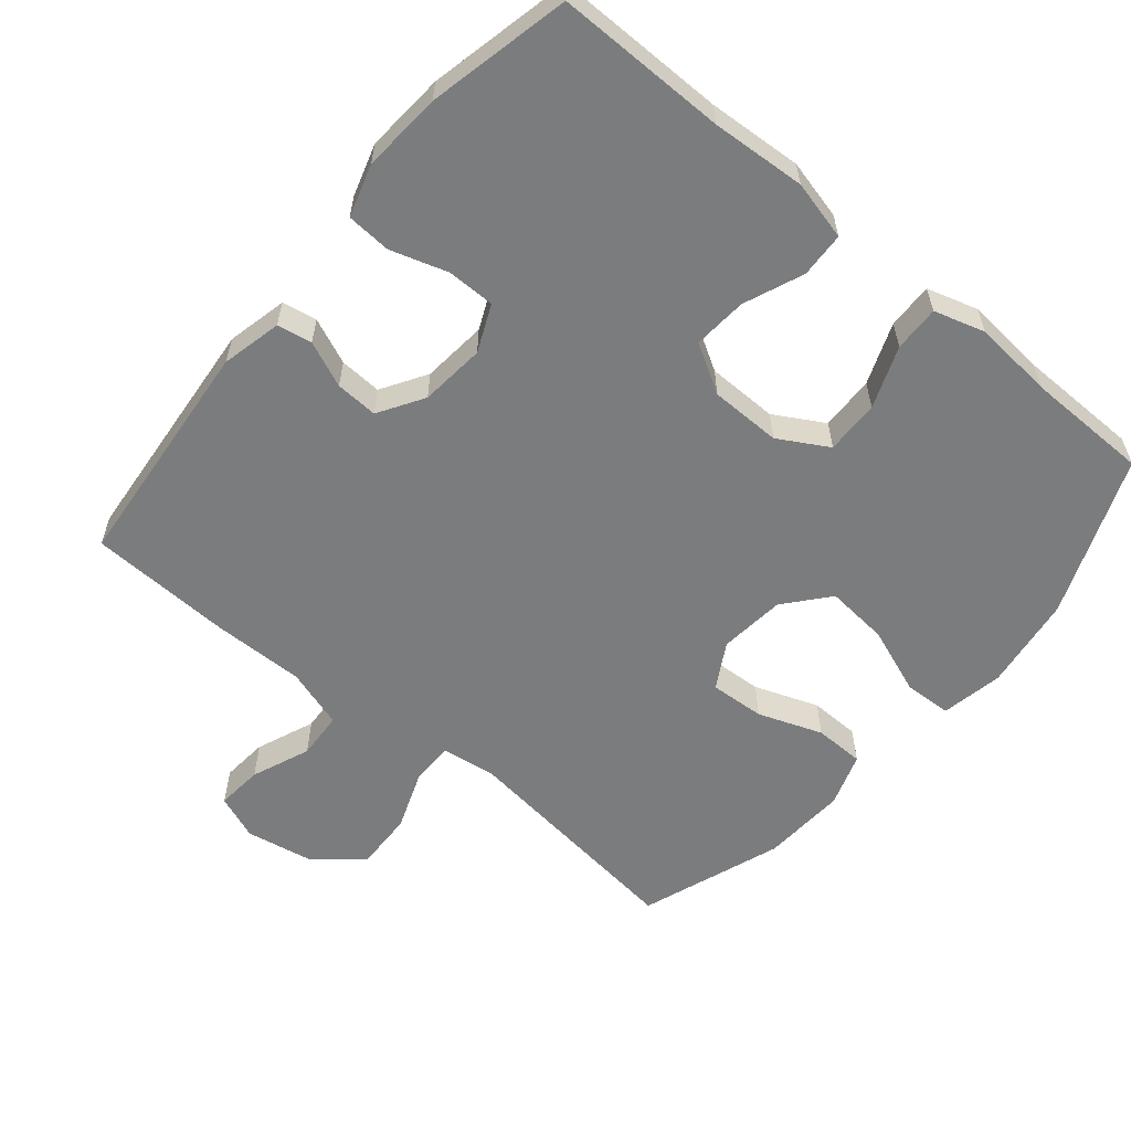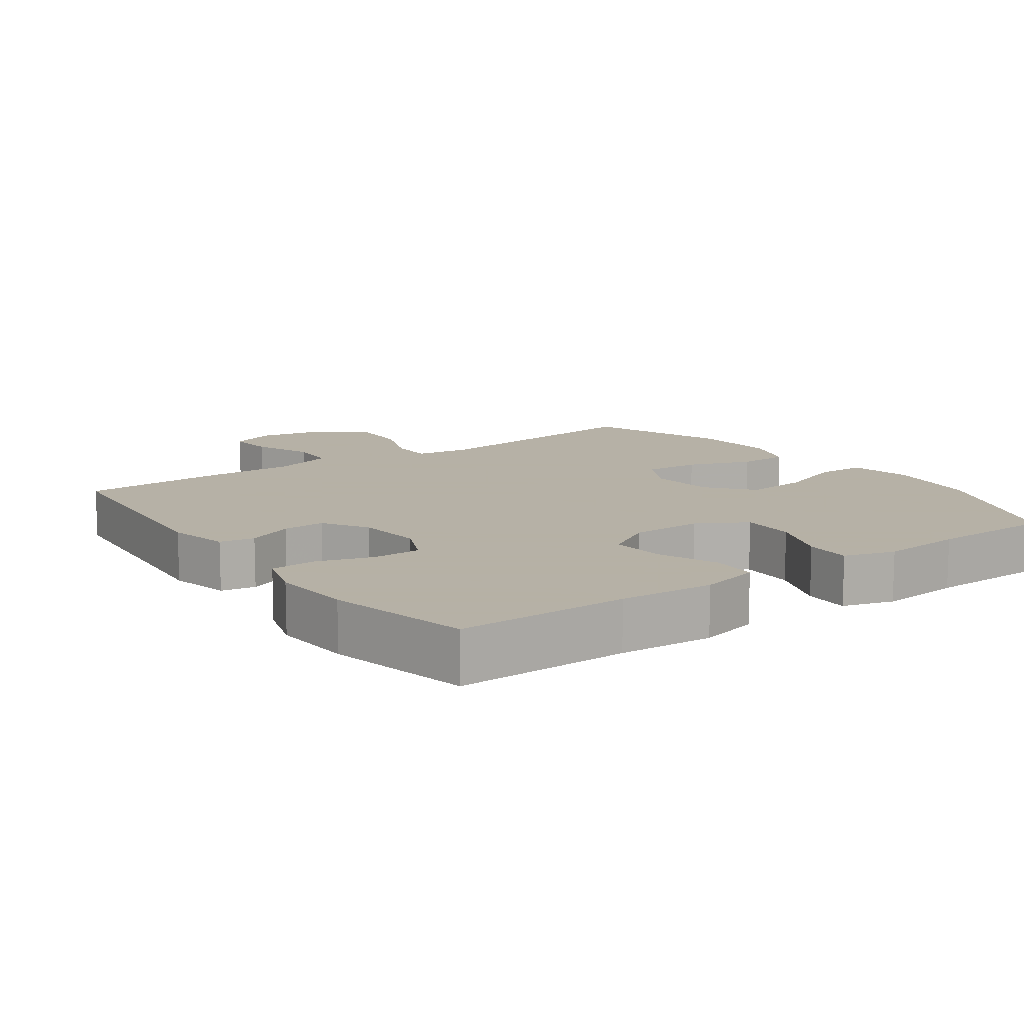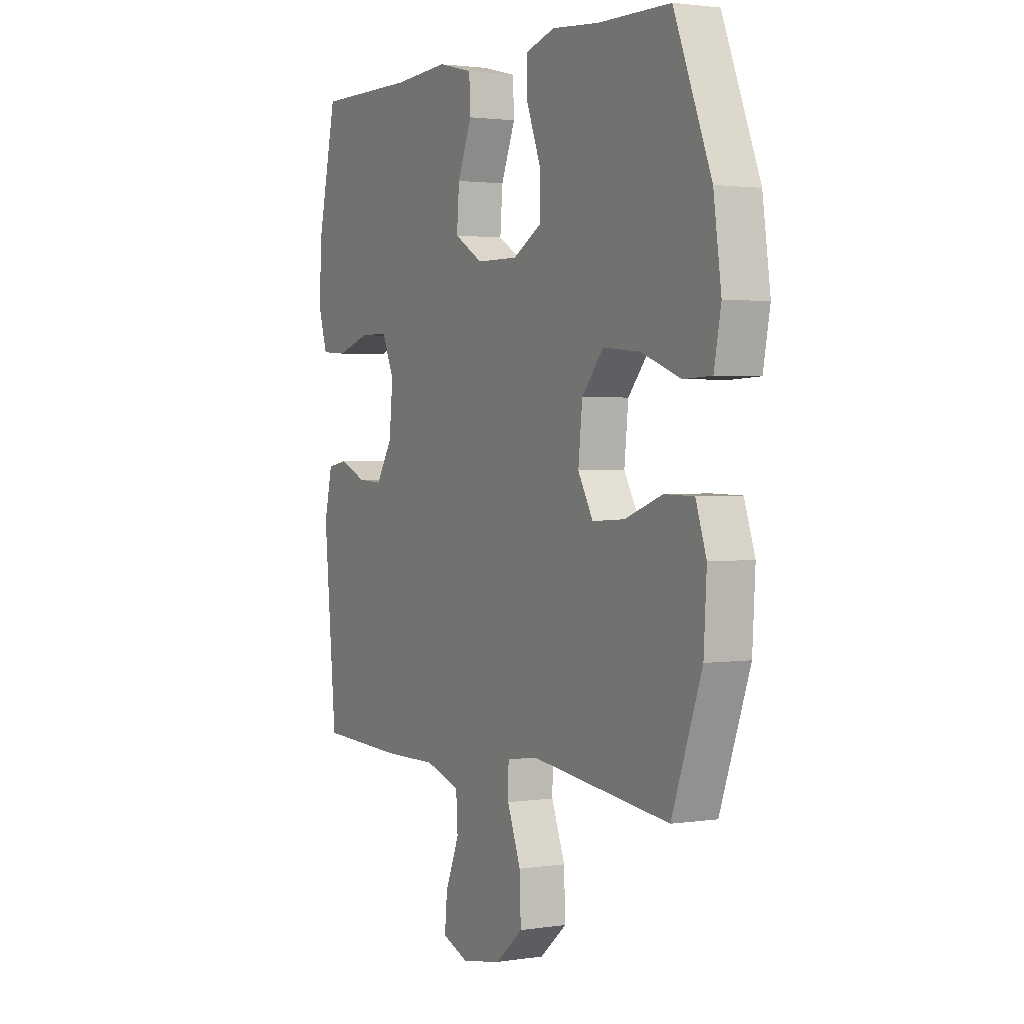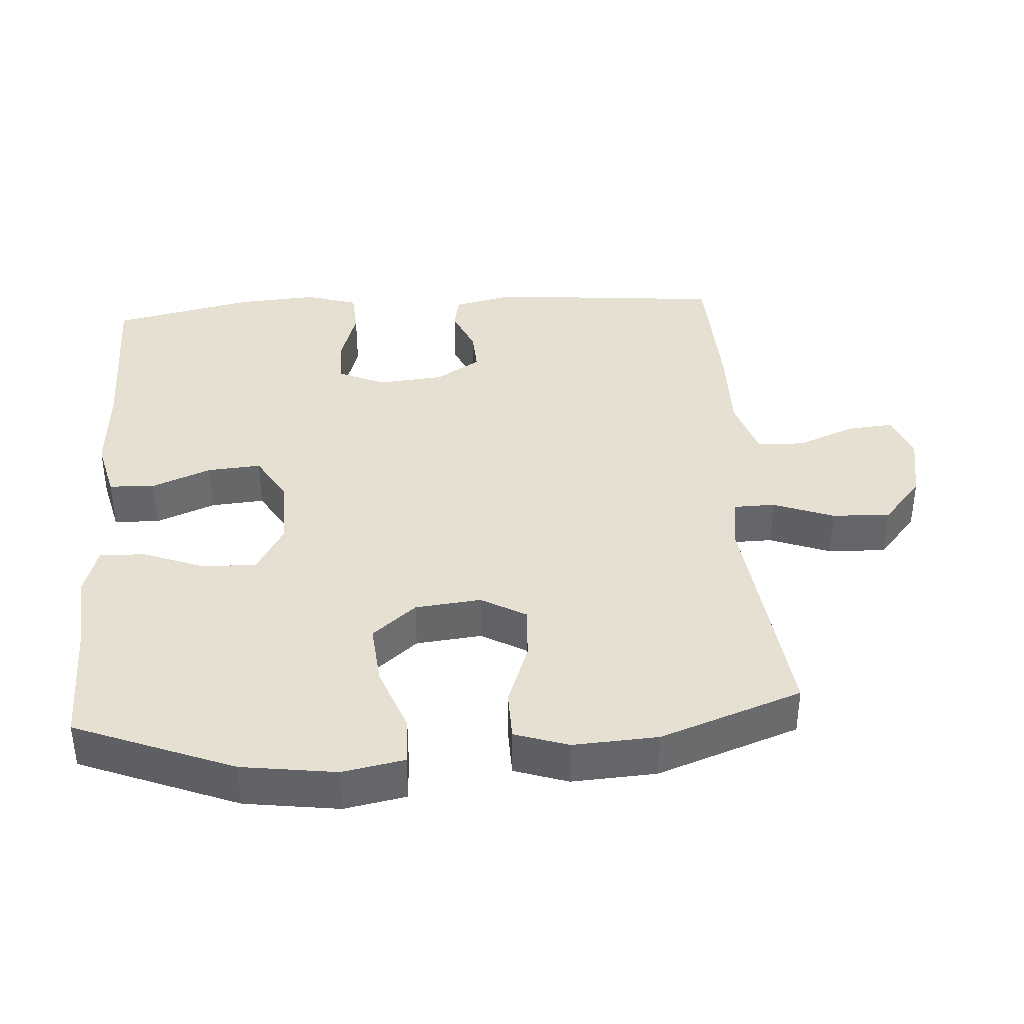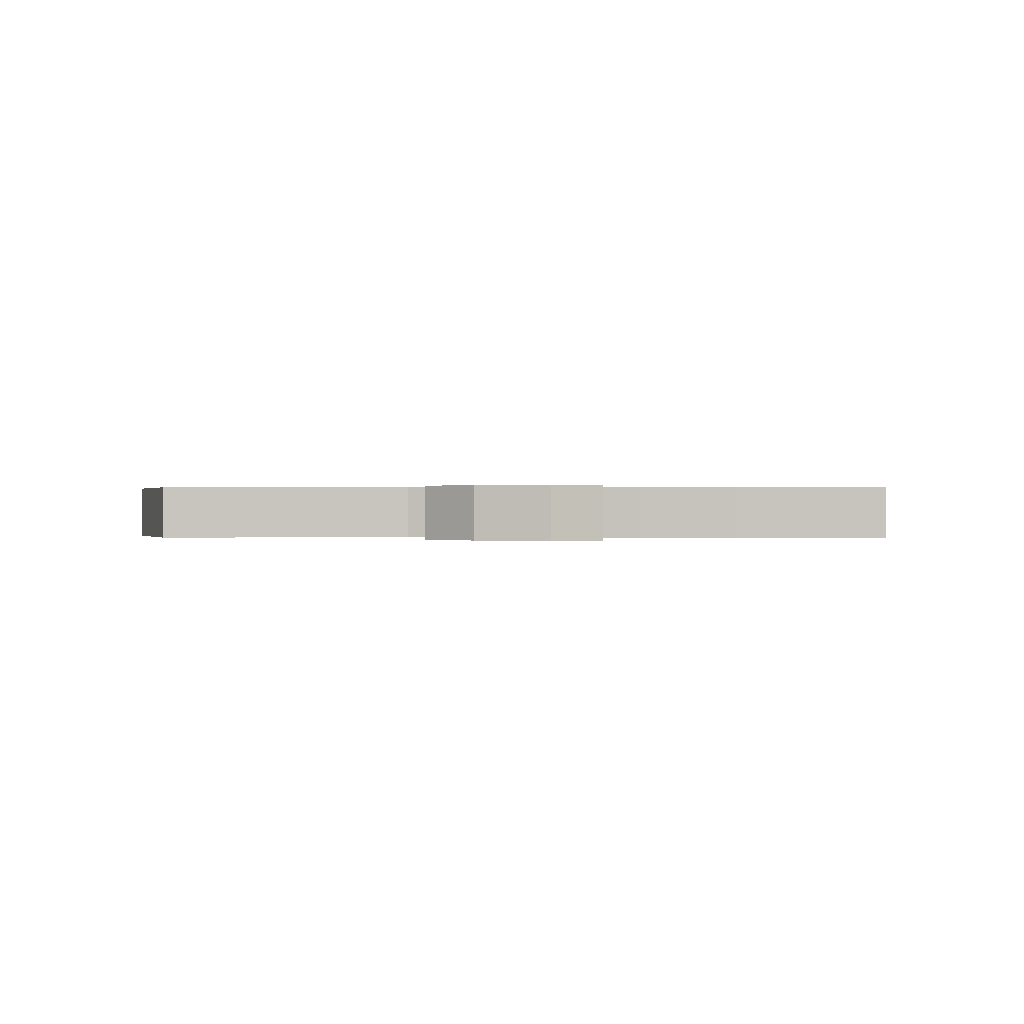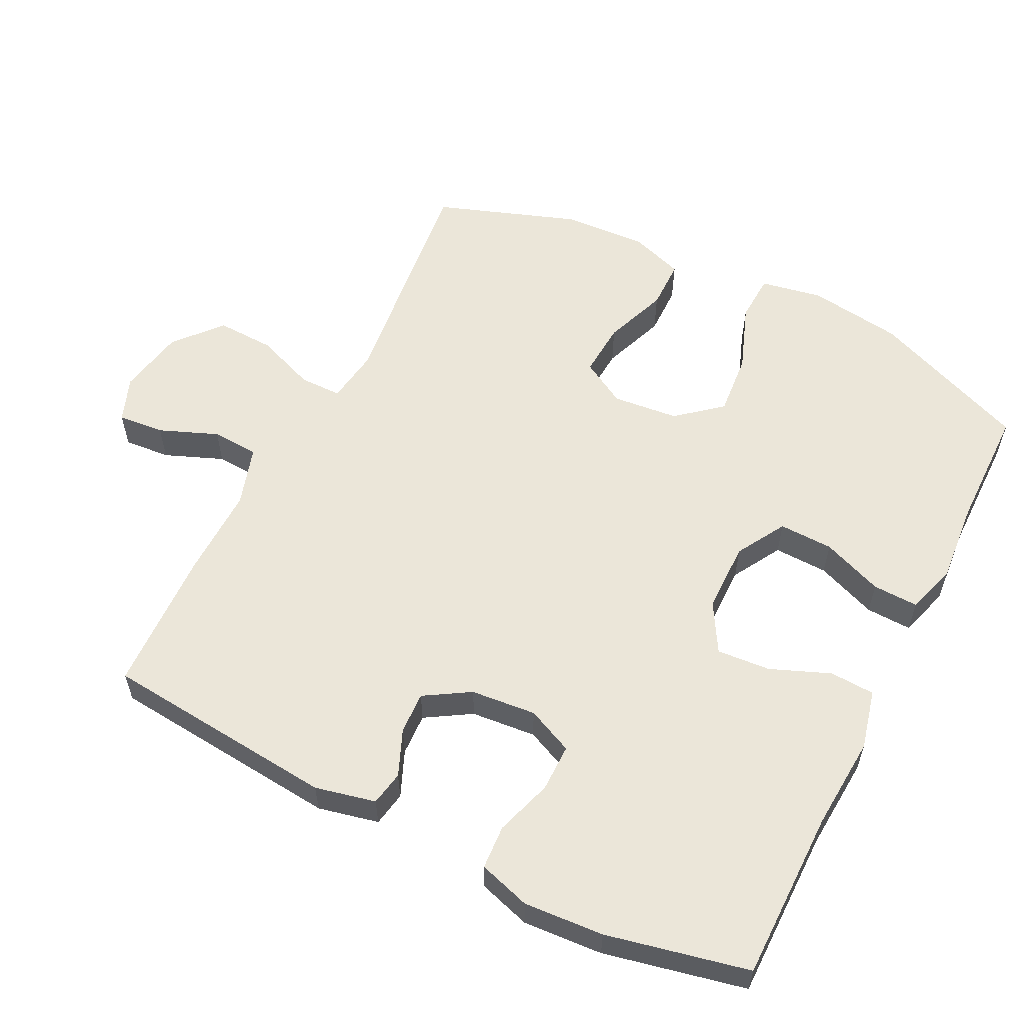
<metadata>
{"format":"obj","ext":"obj","renderer":"f3d","projection":"perspective","resolution":1024,"background":"white","views":[{"elev":-58.7,"azim":-39.9,"up":"+Y"},{"elev":12.1,"azim":-35.6,"up":"+Y"},{"elev":2.0,"azim":61.5,"up":"+Z"},{"elev":38.5,"azim":86.1,"up":"+Y"},{"elev":0.1,"azim":-177.7,"up":"+Y"},{"elev":57.6,"azim":-63.2,"up":"+Y"}]}
</metadata>
<code>
v -0.5 0.07 0.5
v -0.254 0.07 0.499
v -0.119 0.07 0.508
v -0.033 0.07 0.487
v -0.03 0.07 0.422
v -0.065 0.07 0.336
v -0.071 0.07 0.259
v -0.001 0.07 0.218
v 0.101 0.07 0.217
v 0.172 0.07 0.258
v 0.17 0.07 0.336
v 0.136 0.07 0.424
v 0.134 0.07 0.49
v 0.207 0.07 0.512
v 0.324 0.07 0.502
v 0.5 0.07 0.5
v 0.591 0.07 0.272
v 0.61 0.07 0.136
v 0.593 0.07 0.047
v 0.524 0.07 0.044
v 0.427 0.07 0.08
v 0.337 0.07 0.088
v 0.284 0.07 0.025
v 0.274 0.07 -0.07
v 0.311 0.07 -0.135
v 0.39 0.07 -0.13
v 0.482 0.07 -0.096
v 0.554 0.07 -0.097
v 0.58 0.07 -0.174
v 0.573 0.07 -0.296
v 0.5 0.07 -0.5
v 0.161 0.07 -0.46
v 0.083 0.07 -0.471
v 0.082 0.07 -0.531
v 0.115 0.07 -0.618
v 0.118 0.07 -0.702
v 0.051 0.07 -0.759
v -0.046 0.07 -0.777
v -0.111 0.07 -0.752
v -0.105 0.07 -0.685
v -0.071 0.07 -0.601
v -0.075 0.07 -0.533
v -0.161 0.07 -0.506
v -0.293 0.07 -0.508
v -0.5 0.07 -0.5
v -0.531 0.07 -0.163
v -0.511 0.07 -0.076
v -0.461 0.07 -0.067
v -0.395 0.07 -0.095
v -0.334 0.07 -0.098
v -0.294 0.07 -0.033
v -0.285 0.07 0.061
v -0.315 0.07 0.128
v -0.384 0.07 0.128
v -0.466 0.07 0.102
v -0.53 0.07 0.106
v -0.553 0.07 0.181
v -0.545 0.07 0.296
v -0.5 0 0.5
v -0.254 0 0.499
v -0.119 0 0.508
v -0.033 0 0.487
v -0.03 0 0.422
v -0.065 0 0.336
v -0.071 0 0.259
v -0.001 0 0.218
v 0.101 0 0.217
v 0.172 0 0.258
v 0.17 0 0.336
v 0.136 0 0.424
v 0.134 0 0.49
v 0.207 0 0.512
v 0.324 0 0.502
v 0.5 0 0.5
v 0.591 0 0.272
v 0.61 0 0.136
v 0.593 0 0.047
v 0.524 0 0.044
v 0.427 0 0.08
v 0.337 0 0.088
v 0.284 0 0.025
v 0.274 0 -0.07
v 0.311 0 -0.135
v 0.39 0 -0.13
v 0.482 0 -0.096
v 0.554 0 -0.097
v 0.58 0 -0.174
v 0.573 0 -0.296
v 0.5 0 -0.5
v 0.161 0 -0.46
v 0.083 0 -0.471
v 0.082 0 -0.531
v 0.115 0 -0.618
v 0.118 0 -0.702
v 0.051 0 -0.759
v -0.046 0 -0.777
v -0.111 0 -0.752
v -0.105 0 -0.685
v -0.071 0 -0.601
v -0.075 0 -0.533
v -0.161 0 -0.506
v -0.293 0 -0.508
v -0.5 0 -0.5
v -0.531 0 -0.163
v -0.511 0 -0.076
v -0.461 0 -0.067
v -0.395 0 -0.095
v -0.334 0 -0.098
v -0.294 0 -0.033
v -0.285 0 0.061
v -0.315 0 0.128
v -0.384 0 0.128
v -0.466 0 0.102
v -0.53 0 0.106
v -0.553 0 0.181
v -0.545 0 0.296
f 58 1 2
f 57 58 2
f 56 57 2
f 55 56 2
f 54 55 2
f 4 5 6
f 3 4 6
f 2 3 6
f 54 2 6
f 53 54 6
f 52 53 6 7
f 51 52 7 8
f 50 51 8 9
f 47 48 49
f 46 47 49
f 45 46 49
f 44 45 49
f 43 44 49
f 42 43 49 50
f 39 40 41
f 38 39 41
f 37 38 41
f 36 37 41
f 35 36 41
f 34 35 41
f 33 34 41 42
f 30 31 32
f 29 30 32
f 28 29 32
f 27 28 32
f 26 27 32
f 25 26 32 33
f 42 50 9
f 33 42 9
f 25 33 9
f 24 25 9
f 19 20 21
f 18 19 21
f 17 18 21
f 16 17 21
f 15 16 21
f 15 21 22
f 14 15 22
f 13 14 22
f 12 13 22
f 11 12 22
f 10 11 22 23
f 9 10 23 24
f 60 59 116
f 60 116 115
f 60 115 114
f 60 114 113
f 60 113 112
f 64 63 62
f 64 62 61
f 64 61 60
f 64 60 112
f 64 112 111
f 65 64 111 110
f 66 65 110 109
f 67 66 109 108
f 107 106 105
f 107 105 104
f 107 104 103
f 107 103 102
f 107 102 101
f 108 107 101 100
f 99 98 97
f 99 97 96
f 99 96 95
f 99 95 94
f 99 94 93
f 99 93 92
f 100 99 92 91
f 90 89 88
f 90 88 87
f 90 87 86
f 90 86 85
f 90 85 84
f 91 90 84 83
f 67 108 100
f 67 100 91
f 67 91 83
f 67 83 82
f 79 78 77
f 79 77 76
f 79 76 75
f 79 75 74
f 79 74 73
f 80 79 73
f 80 73 72
f 80 72 71
f 80 71 70
f 80 70 69
f 81 80 69 68
f 82 81 68 67
f 1 59 60 2
f 2 60 61 3
f 3 61 62 4
f 4 62 63 5
f 5 63 64 6
f 6 64 65 7
f 7 65 66 8
f 8 66 67 9
f 9 67 68 10
f 10 68 69 11
f 11 69 70 12
f 12 70 71 13
f 13 71 72 14
f 14 72 73 15
f 15 73 74 16
f 16 74 75 17
f 17 75 76 18
f 18 76 77 19
f 19 77 78 20
f 20 78 79 21
f 21 79 80 22
f 22 80 81 23
f 23 81 82 24
f 24 82 83 25
f 25 83 84 26
f 26 84 85 27
f 27 85 86 28
f 28 86 87 29
f 29 87 88 30
f 30 88 89 31
f 31 89 90 32
f 32 90 91 33
f 33 91 92 34
f 34 92 93 35
f 35 93 94 36
f 36 94 95 37
f 37 95 96 38
f 38 96 97 39
f 39 97 98 40
f 40 98 99 41
f 41 99 100 42
f 42 100 101 43
f 43 101 102 44
f 44 102 103 45
f 45 103 104 46
f 46 104 105 47
f 47 105 106 48
f 48 106 107 49
f 49 107 108 50
f 50 108 109 51
f 51 109 110 52
f 52 110 111 53
f 53 111 112 54
f 54 112 113 55
f 55 113 114 56
f 56 114 115 57
f 57 115 116 58
f 58 116 59 1

</code>
